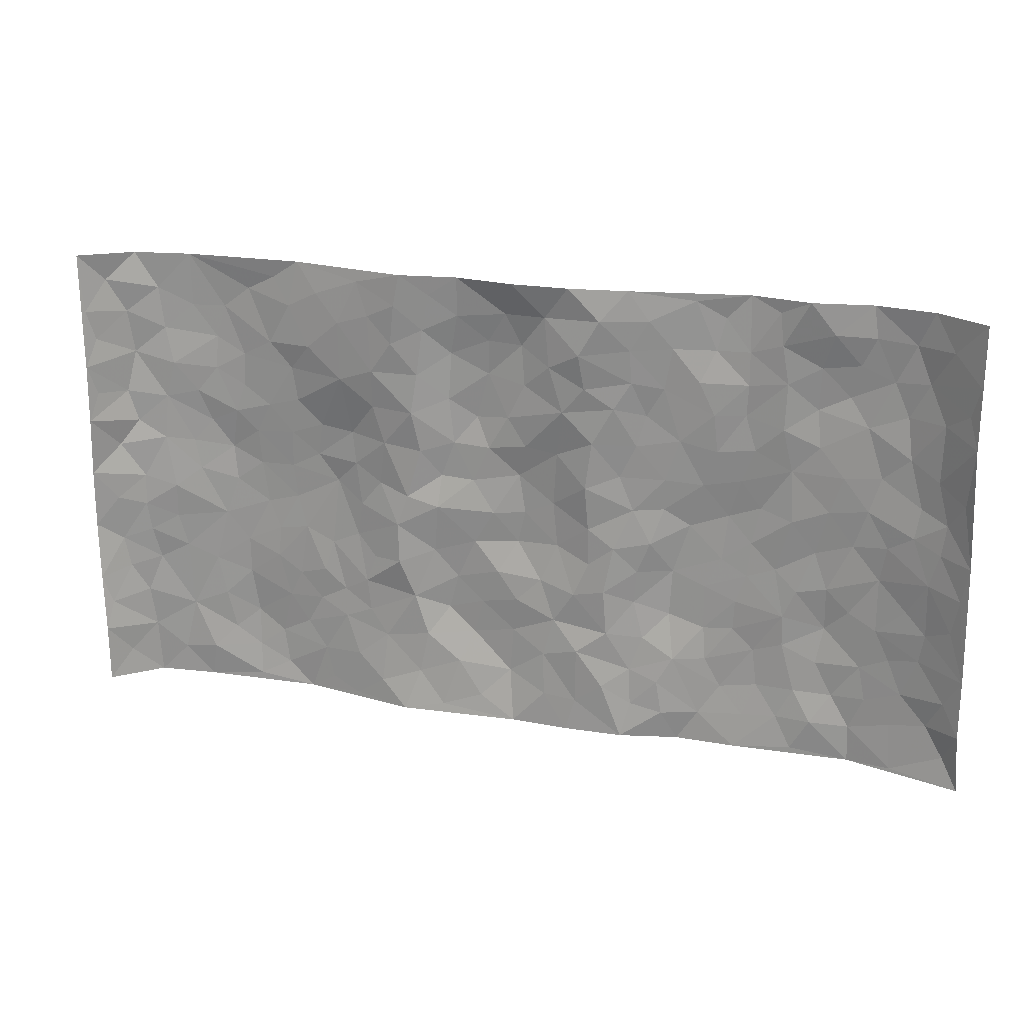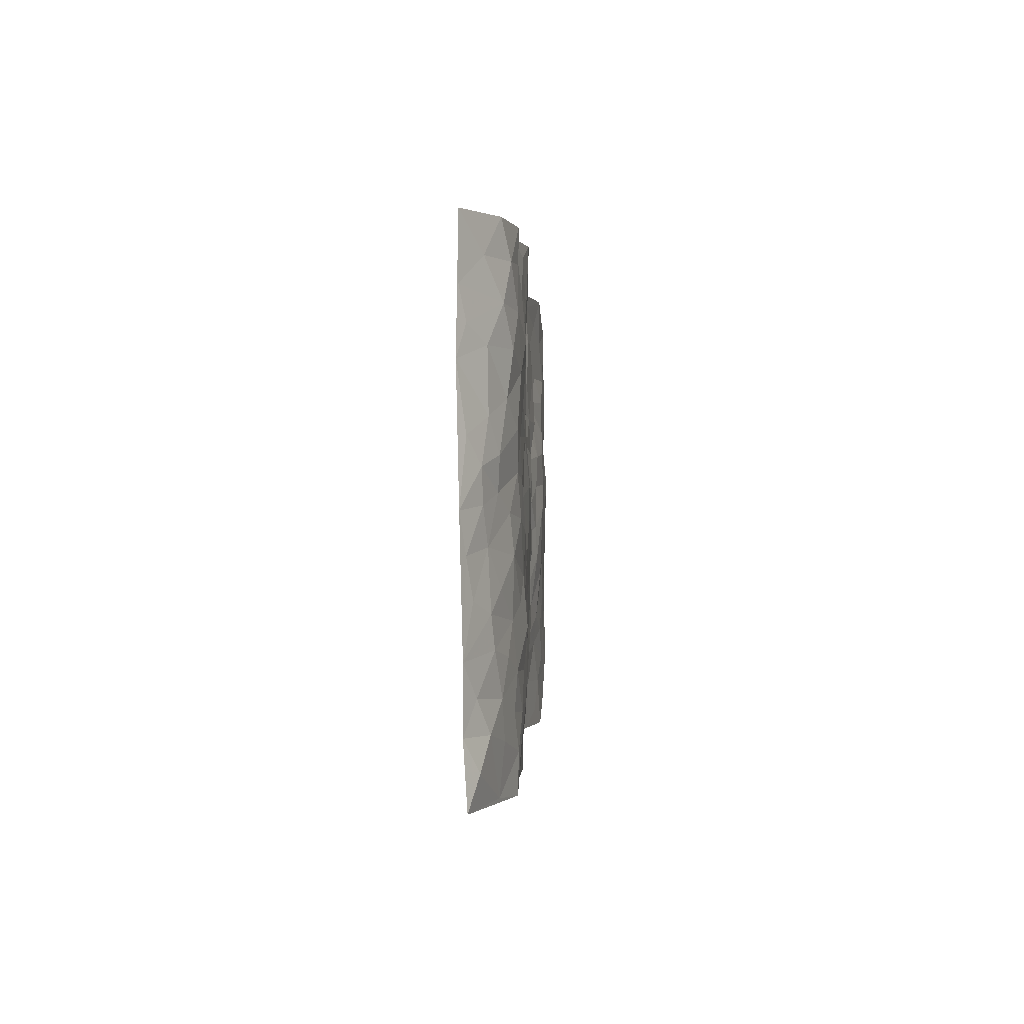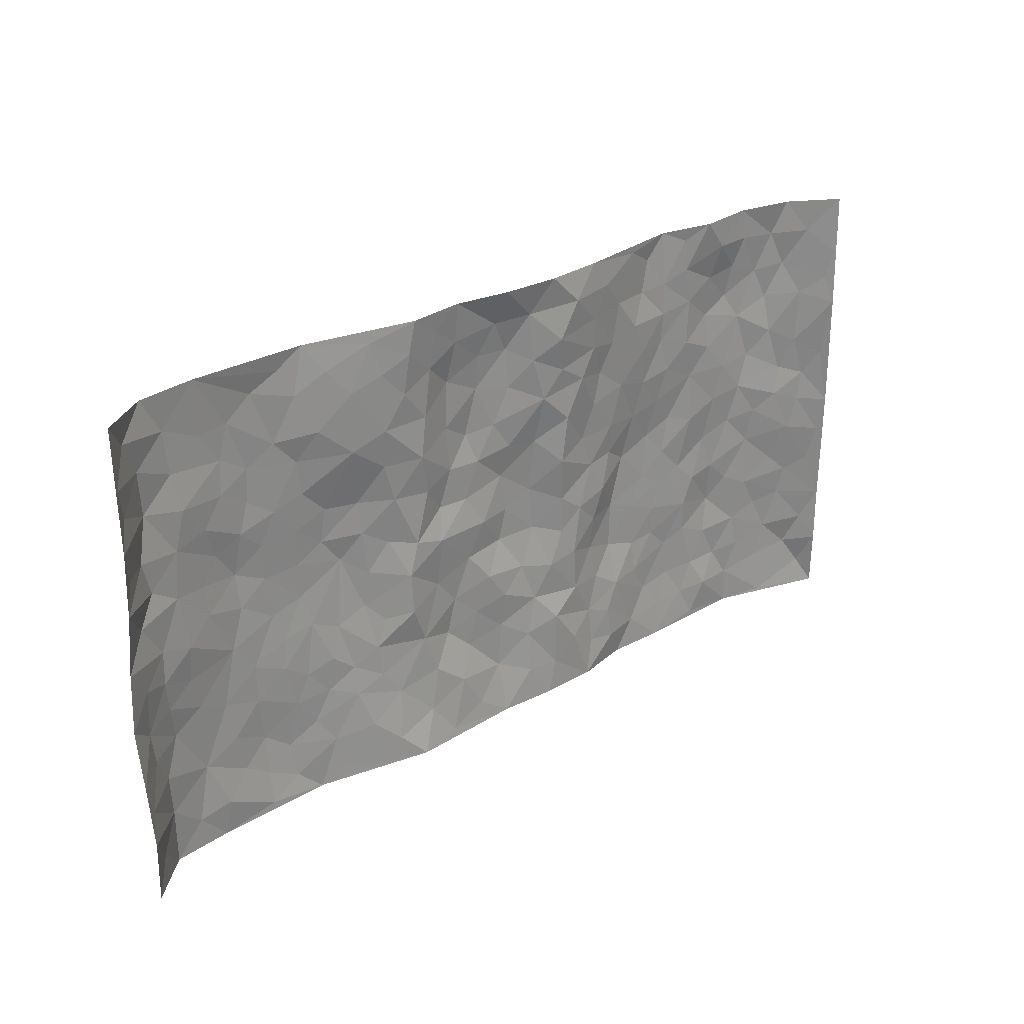
<metadata>
{"format":"obj","ext":"obj","renderer":"f3d","projection":"perspective","resolution":1024,"background":"white","views":[{"elev":21.0,"azim":17.0,"up":"+Y"},{"elev":-0.1,"azim":92.4,"up":"+Y"},{"elev":26.7,"azim":-41.5,"up":"+Y"}]}
</metadata>
<code>
v -0.9512 0.002571 0.08294
v -0.9607 0.999 0.07472
v 0.9719 0.002688 0.06013
v 0.9582 0.9999 0.07625
v -0.7955 0.3937 0.0003267
v -0.9636 0.5016 0.07163
v -0.8557 0.3591 0.01424
v 0.0011 0.0007979 0.01288
v -0.9584 0.2517 0.0779
v -0.9166 0.339 0.03835
v -0.7345 0.003546 -0.009159
v -0.9511 0.1271 0.08491
v -0.7109 0.2937 -0.01691
v -0.8577 0.003318 0.002113
v -0.841 0.29 0.004151
v -0.4885 0.002746 -0.0185
v -0.9394 0.1895 0.06706
v -0.2927 0.1677 0.008313
v -0.7767 0.3231 -0.005763
v -0.8626 0.1217 0.007705
v -0.9112 0.06521 0.04497
v -0.796 0.0661 -0.003972
v -0.6724 0.128 -0.01839
v -0.7234 0.07652 -0.005389
v -0.8724 0.2088 0.01472
v -0.9051 0.2715 0.03309
v -0.77 0.1784 -0.009284
v -0.6921 0.2108 -0.01589
v -0.861 0.4893 0.01772
v -0.9658 0.3762 0.06847
v -0.7352 0.9996 -0.009845
v -0.5355 0.2231 -0.02236
v 0.2597 0.1562 0.003744
v -0.9559 0.7496 0.07822
v -0.3641 0.3928 -0.01445
v -0.7826 0.7541 0.0008676
v -0.8003 0.8325 -0.003405
v -0.5805 0.4431 -0.02749
v -0.5995 0.6066 -0.02469
v -0.4884 0.9985 -0.01613
v -0.9403 0.6873 0.06179
v -0.6619 0.5638 -0.02899
v -0.3905 0.7523 0.0039
v -0.508 0.2806 -0.02104
v -0.4581 0.2259 -0.01792
v -0.4936 0.163 -0.02129
v -0.4461 0.6367 -0.02292
v -0.3646 0.5592 -0.01273
v 0.1652 0.4722 0.009383
v -0.3328 0.2217 0.001126
v -0.2088 0.6087 0.007403
v -0.3724 0.629 -0.01546
v -0.3026 0.05937 0.01909
v -0.6272 0.7115 -0.02358
v -0.394 0.1951 -0.005736
v -0.8705 0.6181 0.01351
v -0.03726 0.3475 0.0005186
v 0.0584 0.3383 -0.002176
v 0.2983 0.4502 -0.0004656
v -0.09461 0.5497 -0.008686
v -0.1652 0.554 -0.006926
v 0.09257 0.6291 -0.001842
v -0.6323 0.3471 -0.0232
v -0.7484 0.575 -0.01107
v -0.9373 0.8104 0.05776
v -0.5585 0.13 -0.0266
v -0.3672 0.01366 0.006638
v -0.7927 0.4672 0.004854
v -0.6167 0.1732 -0.02728
v -0.613 0.01964 -0.01433
v -0.2459 0.003862 0.03267
v -0.6147 0.08926 -0.02195
v -0.5454 0.05416 -0.02226
v -0.4304 0.03853 -0.007426
v -0.4498 0.1051 -0.01312
v -0.8904 0.6861 0.01877
v -0.9523 0.8743 0.07092
v -0.7358 0.5103 -0.01125
v -0.001947 0.9947 0.02019
v -0.8027 0.6762 0.0009037
v -0.5608 0.3158 -0.02199
v -0.5109 0.4616 -0.02776
v 0.0071 0.5699 -0.01426
v -0.04798 0.4813 -0.004178
v 0.00422 0.4179 -0.01527
v -0.1224 0.1289 0.01362
v -0.5683 0.6708 -0.02191
v -0.9103 0.5631 0.03298
v -0.7324 0.6923 -0.01048
v -0.4472 0.2975 -0.01523
v -0.6308 0.2684 -0.02309
v -0.4998 0.6888 -0.0212
v -0.1717 0.4841 0.006497
v -0.2621 0.4356 0.01368
v -0.647 0.6501 -0.0213
v -0.009747 0.1153 -0.002739
v -0.4121 0.5102 -0.0262
v -0.3421 0.2888 -0.001817
v -0.2394 0.5028 0.009904
v -0.1804 0.3812 -0.000148
v -0.9577 0.6253 0.07711
v -0.7058 0.6242 -0.01997
v -0.812 0.5803 0.003439
v -0.3623 0.1114 0.005575
v -0.5199 0.5335 -0.02722
v -0.6827 0.4069 -0.02071
v -0.1295 0.3234 -0.00591
v -0.1494 0.2486 -0.006862
v -0.5163 0.6119 -0.02385
v 0.1069 0.7272 0.01328
v -0.002516 0.2137 -0.002946
v -0.07218 0.2723 -0.003083
v 0.005515 0.2874 0.001888
v -0.427 0.3639 -0.02058
v -0.1951 0.1845 0.01271
v -0.6538 0.4888 -0.02576
v -0.5553 0.3819 -0.02453
v -0.4905 0.3921 -0.02283
v -0.3055 0.5234 -0.003814
v -0.2584 0.35 0.01625
v -0.353 0.4666 -0.01132
v -0.2251 0.2708 0.01006
v -0.09003 0.4103 -0.004678
v -0.5939 0.5323 -0.02762
v -0.09154 0.1974 -0.004909
v -0.2129 0.09441 0.0175
v -0.3971 0.2586 -0.01132
v -0.918 0.4387 0.04644
v -0.8636 0.422 0.01979
v 0.0938 0.4211 -0.008027
v 0.2088 0.2368 0.0117
v 0.0839 0.5156 -0.009243
v 0.02073 0.4864 -0.01331
v 0.1667 0.3917 0.008211
v 0.7919 0.4974 -0.001839
v 0.2207 0.4327 0.009164
v 0.2654 0.3123 -0.003642
v 0.159 0.5656 0.01606
v 0.1203 0.9962 0.02642
v -0.2918 0.6181 0.004642
v 0.422 0.8794 -0.01831
v 0.4882 0.9981 -0.02348
v -0.2134 0.7791 0.01114
v -0.05879 0.8629 -0.008166
v -0.32 0.3486 -0.0008433
v -0.4568 0.566 -0.02696
v -0.07311 0.05258 0.01342
v -0.158 0.023 0.02302
v 0.1233 0.001541 0.02077
v 0.01366 0.859 -0.006977
v -0.01712 0.698 -0.007705
v 0.4212 0.1957 -0.01485
v 0.3394 0.2882 -0.02001
v 0.5919 0.5264 -0.01725
v 0.525 0.5467 -0.02657
v 0.455 0.134 -0.01828
v 0.5224 0.2267 -0.02224
v 0.4128 0.3608 -0.02111
v 0.02262 0.6388 -0.003975
v -0.05924 0.6257 -0.009553
v -0.1471 0.7281 -0.006897
v -0.08704 0.6912 -0.01731
v -0.06054 0.7898 -0.01332
v -0.1363 0.6311 -0.007266
v 0.0206 0.7732 -0.004497
v 0.2434 0.9976 0.01583
v -0.01939 0.9253 -0.0002252
v -0.2693 0.8444 0.0167
v -0.1997 0.8785 0.01063
v -0.3157 0.7789 0.01288
v -0.245 0.9966 0.02362
v -0.2263 0.694 0.01454
v -0.3167 0.6986 0.004978
v -0.1415 0.8285 -0.008589
v -0.1232 0.9969 0.007992
v 0.2169 0.7446 0.01494
v 0.1725 0.6656 0.01711
v 0.3256 0.5945 -0.005992
v 0.2601 0.5218 -0.0002865
v 0.2642 0.6651 0.0007287
v 0.4235 0.7437 -0.0101
v 0.3543 0.6827 -0.006894
v 0.2836 0.7327 -0.002062
v 0.06735 0.9271 0.01077
v 0.07702 0.8215 0.01143
v 0.1433 0.8559 0.02668
v 0.2488 0.8722 0.01442
v 0.3196 0.7931 -0.001758
v 0.2302 0.5944 0.001865
v -0.8809 0.8686 0.01638
v -0.6832 0.8179 -0.01946
v -0.8701 0.7755 0.007728
v -0.8575 0.9989 0.007085
v -0.9162 0.9406 0.03669
v -0.811 0.9222 -0.002622
v -0.7341 0.8867 -0.01304
v -0.606 0.9305 -0.02262
v -0.6629 0.8873 -0.02096
v -0.688 0.7469 -0.01646
v -0.5607 0.8149 -0.0209
v -0.6226 0.7821 -0.02323
v -0.5115 0.9012 -0.01435
v -0.3924 0.8771 0.006007
v -0.5451 0.9608 -0.01922
v -0.4656 0.8158 -0.005017
v -0.4432 0.9359 -0.0037
v -0.3457 0.9717 0.008941
v -0.511 0.7612 -0.01993
v -0.3211 0.8998 0.01361
v -0.2592 0.9287 0.02176
v 0.1545 0.7831 0.01841
v 0.253 0.8032 0.01071
v 0.1871 0.9317 0.02766
v 0.3918 0.8117 -0.005948
v 0.3354 0.8803 -0.0001512
v 0.3798 0.982 -0.006759
v 0.2874 0.937 0.01141
v 0.4391 0.9478 -0.02167
v 0.3783 0.4932 -0.02504
v 0.3246 0.5283 -0.01032
v 0.4834 0.6038 -0.02172
v 0.4313 0.6641 -0.01521
v 0.4046 0.5876 -0.01879
v 0.3529 0.1895 -0.004092
v 0.4806 0.334 -0.02004
v 0.4586 0.5223 -0.02796
v 0.3445 0.3871 -0.02194
v -0.125 0.9132 0.001064
v -0.1843 0.9561 0.01278
v 0.3206 0.1322 0.002938
v 0.6131 0.01414 -0.009956
v 0.2017 0.3323 0.01311
v 0.2714 0.3836 -0.0001374
v 0.5839 0.2472 -0.01943
v 0.7332 0.9989 -0.01433
v 0.9659 0.251 0.06823
v 0.4911 0.8118 -0.01764
v 0.7198 0.4876 -0.0185
v 0.4877 0.7466 -0.0196
v 0.9635 0.5011 0.07461
v 0.6701 0.2939 -0.02815
v 0.509 0.4678 -0.02466
v 0.7782 0.3106 -0.005831
v 0.5615 0.4154 -0.023
v 0.4899 0.001124 -0.006346
v 0.09021 0.2508 0.004887
v 0.5054 0.07617 -0.01332
v 0.1346 0.3179 0.01022
v 0.4152 0.2657 -0.01952
v 0.8715 0.2655 0.0201
v 0.6423 0.4619 -0.02327
v 0.5787 0.08152 -0.01429
v 0.4479 0.4255 -0.02389
v 0.6078 0.3715 -0.01874
v 0.2861 0.2315 -0.003133
v 0.4776 0.2707 -0.02074
v 0.2644 0.07728 0.00769
v 0.3664 0.001513 -0.008746
v 0.2459 0.0009695 0.01741
v 0.2019 0.1139 0.01883
v 0.06817 0.1683 0.007499
v 0.1448 0.1891 0.01919
v 0.613 0.1471 -0.01612
v 0.778 0.4232 -0.008662
v 0.7493 0.221 -0.01327
v 0.6521 0.08076 -0.007559
v 0.6702 0.3847 -0.02059
v 0.7189 0.3391 -0.01749
v 0.8824 0.3266 0.026
v 0.7469 0.568 -0.01323
v 0.6931 0.1452 -0.01975
v 0.7643 0.1498 -0.008776
v 0.8388 0.3678 0.01096
v 0.9331 0.3505 0.0531
v 0.8805 0.4393 0.0316
v 0.5822 0.3124 -0.01825
v 0.8204 0.1061 0.005875
v 0.3329 0.06238 0.004099
v 0.4107 0.06796 -0.01071
v 0.07156 0.07661 0.01381
v 0.1434 0.07149 0.01807
v 0.9565 0.7513 0.08061
v 0.7337 0.0791 -0.01481
v 0.6558 0.2155 -0.02095
v 0.9485 0.4257 0.06408
v 0.9006 0.5098 0.03862
v 0.8088 0.2505 -4.599e-05
v 0.5328 0.1473 -0.02047
v 0.7362 0.001468 -0.01323
v 0.5024 0.3937 -0.02215
v 0.9364 0.0645 0.04121
v 0.9655 0.1265 0.06835
v 0.8394 0.1806 0.008999
v 0.8965 0.1251 0.02604
v 0.8282 0.009544 0.01469
v 0.9298 0.1888 0.04735
v 0.6675 0.5559 -0.01811
v 0.6935 0.6334 -0.01612
v 0.5862 0.6363 -0.02011
v 0.8266 0.6923 0.001818
v 0.6329 0.7718 -0.02379
v 0.9431 0.6262 0.06407
v 0.77 0.6422 -0.01399
v 0.8547 0.5958 0.0129
v 0.7362 0.7448 -0.01922
v 0.8442 0.5313 0.01634
v 0.9101 0.5752 0.0404
v 0.8871 0.6604 0.03019
v 0.6417 0.693 -0.01887
v 0.5665 0.7243 -0.01504
v 0.51 0.6746 -0.01833
v 0.8539 0.8535 0.006432
v 0.7138 0.8718 -0.02035
v 0.8148 0.7775 -0.008607
v 0.8909 0.7791 0.032
v 0.7833 0.845 -0.01583
v 0.955 0.8756 0.07668
v 0.6963 0.8031 -0.0262
v 0.9378 0.8128 0.06442
v 0.7427 0.9321 -0.01425
v 0.8539 0.9997 0.01052
v 0.6102 0.9975 -0.0007877
v 0.8223 0.9272 -0.005206
v 0.8981 0.9293 0.03744
v 0.6619 0.9338 -0.006042
v 0.5565 0.9012 -0.01404
v 0.4909 0.8811 -0.01914
v 0.5498 0.9693 -0.0149
v 0.5705 0.8219 -0.01541
v 0.6373 0.8609 -0.01849
f 29 6 128
f 12 21 20
f 26 10 9
f 55 45 46
f 27 19 15
f 26 9 17
f 101 6 88
f 12 1 21
f 7 15 19
f 125 86 96
f 84 123 85
f 129 29 128
f 25 27 15
f 12 20 17
f 73 75 66
f 22 14 11
f 26 17 25
f 9 12 17
f 25 15 26
f 5 129 7
f 52 146 48
f 55 18 50
f 7 19 5
f 20 27 25
f 124 82 105
f 41 76 34
f 20 14 22
f 14 20 21
f 14 21 1
f 24 22 11
f 24 27 22
f 72 66 69
f 69 32 91
f 70 24 11
f 24 23 27
f 17 20 25
f 27 20 22
f 10 15 7
f 10 26 15
f 23 28 27
f 27 13 19
f 28 23 69
f 13 27 28
f 119 121 94
f 10 7 129
f 6 30 128
f 9 10 30
f 36 192 80
f 80 102 89
f 118 81 44
f 64 103 78
f 115 126 86
f 45 32 46
f 91 63 13
f 129 68 29
f 95 87 54
f 95 54 199
f 202 40 204
f 82 97 105
f 29 88 6
f 18 55 104
f 148 126 71
f 38 82 124
f 50 18 122
f 117 82 38
f 5 19 106
f 82 117 118
f 80 64 102
f 127 45 55
f 194 77 190
f 98 35 114
f 39 124 105
f 127 50 98
f 106 19 13
f 66 75 46
f 39 95 42
f 63 117 38
f 95 89 102
f 101 56 76
f 51 140 99
f 18 53 126
f 62 83 132
f 45 127 90
f 112 113 57
f 103 29 68
f 130 85 58
f 109 39 105
f 35 94 121
f 113 246 58
f 151 165 163
f 120 100 94
f 114 127 98
f 192 190 65
f 95 39 87
f 36 191 37
f 67 104 74
f 56 101 88
f 13 63 106
f 192 34 76
f 268 241 243
f 108 115 125
f 93 84 60
f 133 84 85
f 156 288 157
f 101 76 41
f 80 103 64
f 105 97 146
f 99 61 51
f 92 109 47
f 125 96 111
f 158 227 153
f 75 104 55
f 69 66 32
f 81 91 32
f 106 78 68
f 42 64 78
f 77 34 65
f 24 70 72
f 75 73 16
f 16 71 67
f 2 34 77
f 13 28 91
f 103 56 88
f 56 80 76
f 72 69 23
f 11 16 70
f 16 73 70
f 16 67 74
f 115 18 126
f 24 72 23
f 73 72 70
f 16 74 75
f 72 73 66
f 32 45 44
f 84 83 60
f 66 46 32
f 78 106 116
f 117 63 81
f 67 53 104
f 103 68 78
f 69 91 28
f 36 80 89
f 106 38 116
f 106 68 5
f 81 118 117
f 62 132 138
f 32 44 81
f 53 67 71
f 57 58 85
f 123 100 107
f 93 60 61
f 33 230 224
f 8 96 147
f 132 133 130
f 140 48 119
f 93 100 123
f 122 98 50
f 164 60 160
f 53 71 126
f 125 112 108
f 193 194 195
f 75 55 46
f 63 91 81
f 56 103 80
f 196 198 31
f 18 104 53
f 121 48 97
f 38 106 63
f 118 97 82
f 97 35 121
f 51 172 140
f 130 134 49
f 87 39 109
f 288 252 263
f 97 114 35
f 47 43 92
f 57 113 58
f 248 130 58
f 34 101 41
f 114 90 127
f 116 124 42
f 145 94 35
f 118 114 97
f 167 79 175
f 98 145 35
f 85 123 57
f 43 47 52
f 199 36 89
f 42 78 116
f 159 83 62
f 88 29 103
f 74 104 75
f 118 44 90
f 173 140 172
f 42 95 102
f 190 192 37
f 65 190 77
f 89 95 199
f 125 111 112
f 92 87 109
f 18 115 122
f 177 180 176
f 112 57 107
f 109 105 146
f 93 94 100
f 285 286 275
f 96 86 147
f 137 232 131
f 57 123 107
f 87 92 208
f 49 134 136
f 132 130 49
f 161 164 162
f 50 127 55
f 122 108 107
f 122 107 100
f 48 140 52
f 118 90 114
f 99 119 94
f 123 84 93
f 36 37 192
f 48 121 119
f 120 122 100
f 39 42 124
f 38 124 116
f 248 58 246
f 44 45 90
f 98 122 120
f 146 52 47
f 94 93 99
f 168 209 170
f 212 183 188
f 202 197 200
f 42 102 64
f 107 108 112
f 99 93 61
f 8 280 96
f 112 111 113
f 125 115 86
f 115 108 122
f 128 30 10
f 5 68 129
f 10 129 128
f 132 49 138
f 83 84 133
f 130 133 85
f 83 133 132
f 248 134 130
f 156 152 224
f 151 110 165
f 212 186 211
f 153 224 249
f 254 251 244
f 246 261 262
f 225 158 249
f 49 136 179
f 185 184 150
f 214 188 181
f 181 188 182
f 161 163 174
f 143 170 172
f 110 211 185
f 184 79 167
f 174 228 169
f 62 110 159
f 163 150 144
f 210 169 229
f 170 143 168
f 176 211 110
f 98 120 145
f 94 145 120
f 48 146 97
f 109 146 47
f 148 86 126
f 147 86 148
f 71 8 148
f 8 147 148
f 244 276 254
f 232 136 134
f 174 143 161
f 60 83 160
f 163 162 151
f 159 160 83
f 261 281 262
f 259 281 149
f 219 220 59
f 246 113 111
f 33 255 131
f 157 256 152
f 137 255 153
f 230 278 279
f 262 260 33
f 154 155 242
f 131 255 137
f 248 131 232
f 281 280 149
f 259 258 278
f 220 179 59
f 159 151 160
f 162 160 151
f 164 61 60
f 228 174 144
f 144 174 163
f 159 110 151
f 161 172 164
f 186 184 185
f 161 162 163
f 61 164 51
f 160 162 164
f 187 217 213
f 150 163 165
f 205 202 200
f 79 184 139
f 170 43 173
f 174 169 143
f 161 143 172
f 167 144 150
f 176 180 183
f 172 170 173
f 223 226 221
f 185 150 165
f 99 140 119
f 207 206 203
f 172 51 164
f 43 52 173
f 173 52 140
f 167 175 228
f 228 229 169
f 210 168 169
f 177 110 62
f 189 138 179
f 62 138 177
f 136 232 233
f 181 182 222
f 150 184 167
f 178 180 189
f 49 179 138
f 177 138 189
f 180 178 182
f 178 179 220
f 307 308 304
f 222 223 221
f 215 187 188
f 176 183 212
f 187 213 186
f 214 215 188
f 185 211 186
f 237 181 239
f 182 188 183
f 110 185 165
f 216 215 141
f 211 176 212
f 182 183 180
f 176 110 177
f 213 184 186
f 178 189 179
f 177 189 180
f 195 190 37
f 197 198 200
f 195 194 190
f 34 192 65
f 80 192 76
f 37 196 195
f 194 2 77
f 193 2 194
f 196 37 191
f 31 193 195
f 198 196 191
f 31 195 196
f 199 201 191
f 197 204 31
f 198 191 201
f 31 198 197
f 201 199 54
f 36 199 191
f 54 208 201
f 208 43 205
f 208 54 87
f 198 201 200
f 206 205 203
f 43 170 203
f 210 207 209
f 40 202 206
f 31 204 40
f 197 202 204
f 208 205 200
f 43 203 205
f 205 206 202
f 203 209 207
f 171 40 207
f 40 206 207
f 208 200 201
f 43 208 92
f 170 209 203
f 168 143 169
f 207 210 171
f 168 210 209
f 188 187 212
f 212 187 186
f 166 139 213
f 184 213 139
f 237 214 181
f 215 214 141
f 216 141 218
f 213 217 166
f 142 166 216
f 217 216 166
f 187 215 217
f 216 217 215
f 237 141 214
f 142 216 218
f 223 222 182
f 179 136 59
f 223 220 219
f 267 238 251
f 237 327 141
f 223 182 178
f 158 290 253
f 220 223 178
f 59 233 227
f 233 59 136
f 248 246 131
f 153 249 158
f 251 254 267
f 223 219 226
f 111 261 246
f 297 251 238
f 276 256 157
f 167 228 144
f 229 228 175
f 175 171 229
f 229 171 210
f 260 257 33
f 265 271 272
f 266 289 283
f 269 243 250
f 249 224 152
f 266 283 271
f 227 233 137
f 253 227 158
f 325 313 320
f 135 264 275
f 310 329 239
f 270 298 297
f 249 256 225
f 275 273 269
f 311 222 221
f 155 154 299
f 234 276 157
f 310 311 299
f 222 239 181
f 221 226 155
f 266 263 252
f 242 290 244
f 264 273 275
f 273 264 243
f 242 244 154
f 276 290 225
f 288 234 157
f 240 282 302
f 275 286 306
f 225 290 158
f 234 263 284
f 241 254 276
f 233 232 137
f 137 153 227
f 264 135 238
f 244 251 154
f 260 259 257
f 227 253 219
f 33 224 255
f 154 297 299
f 240 302 307
f 297 154 251
f 264 268 243
f 253 226 219
f 271 284 263
f 277 294 293
f 290 242 253
f 241 234 284
f 59 227 219
f 242 155 226
f 252 245 231
f 157 152 156
f 257 230 33
f 152 256 249
f 278 230 257
f 262 33 131
f 224 153 255
f 259 278 257
f 134 248 232
f 230 279 224
f 96 261 111
f 261 96 280
f 280 281 261
f 246 262 131
f 252 247 245
f 268 267 241
f 283 277 272
f 288 247 252
f 275 274 285
f 295 291 294
f 267 268 264
f 263 234 288
f 309 310 299
f 290 276 244
f 283 272 271
f 267 254 241
f 265 243 241
f 236 240 285
f 297 238 270
f 303 305 298
f 241 276 234
f 221 155 299
f 272 277 293
f 250 243 287
f 286 285 240
f 284 271 265
f 271 263 266
f 295 3 291
f 225 256 276
f 241 284 265
f 289 266 231
f 3 292 291
f 321 235 323
f 293 294 296
f 279 278 258
f 245 279 258
f 279 156 224
f 260 281 259
f 280 8 149
f 262 281 260
f 231 266 252
f 267 264 238
f 306 304 270
f 283 289 295
f 243 269 273
f 236 269 250
f 294 292 296
f 274 236 285
f 269 274 275
f 250 287 293
f 245 289 231
f 236 274 269
f 156 279 247
f 242 226 253
f 247 279 245
f 243 265 287
f 288 156 247
f 265 272 293
f 296 292 236
f 293 287 265
f 295 294 277
f 277 283 295
f 236 250 296
f 289 3 295
f 292 294 291
f 293 296 250
f 300 304 308
f 325 320 235
f 329 330 326
f 270 304 303
f 270 303 298
f 309 305 301
f 135 306 270
f 299 297 298
f 298 309 299
f 238 135 270
f 300 314 305
f 303 300 305
f 304 306 307
f 300 303 304
f 282 319 315
f 322 325 235
f 275 306 135
f 307 306 286
f 240 307 286
f 308 307 302
f 302 282 308
f 308 282 315
f 305 309 298
f 310 309 301
f 310 301 329
f 310 239 311
f 222 311 239
f 299 311 221
f 319 312 315
f 312 323 316
f 301 305 318
f 305 314 316
f 300 308 315
f 316 314 312
f 312 314 315
f 315 314 300
f 323 312 324
f 316 313 318
f 282 4 317
f 330 313 325
f 4 321 324
f 235 320 323
f 282 317 319
f 312 319 317
f 326 325 322
f 316 320 313
f 316 318 305
f 142 218 327
f 327 218 141
f 316 323 320
f 324 312 317
f 4 324 317
f 321 323 324
f 318 313 330
f 328 326 322
f 326 327 329
f 329 327 237
f 326 328 327
f 322 142 328
f 327 328 142
f 329 237 239
f 301 318 330
f 326 330 325
f 330 329 301

</code>
